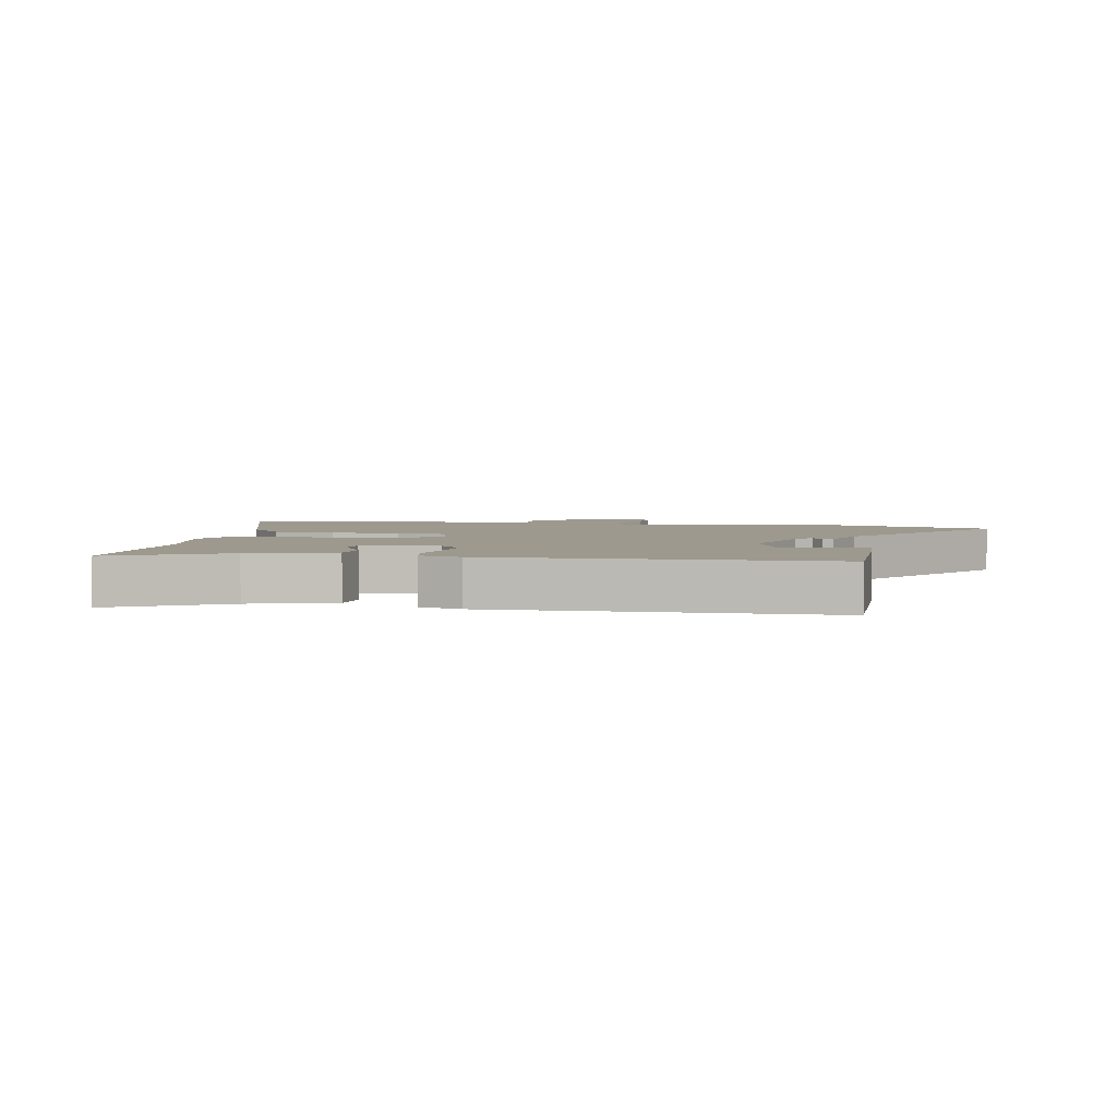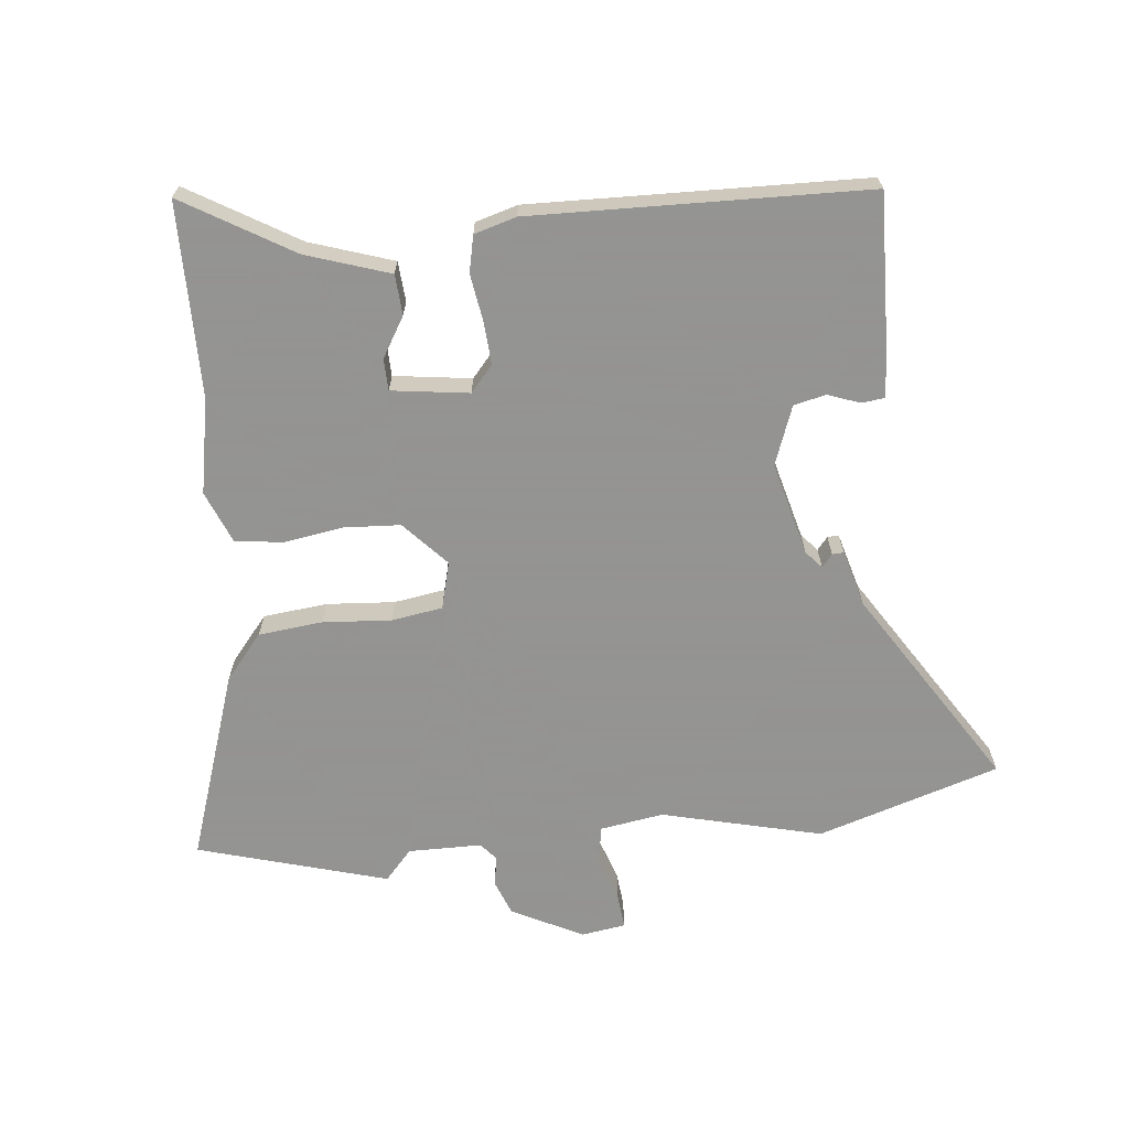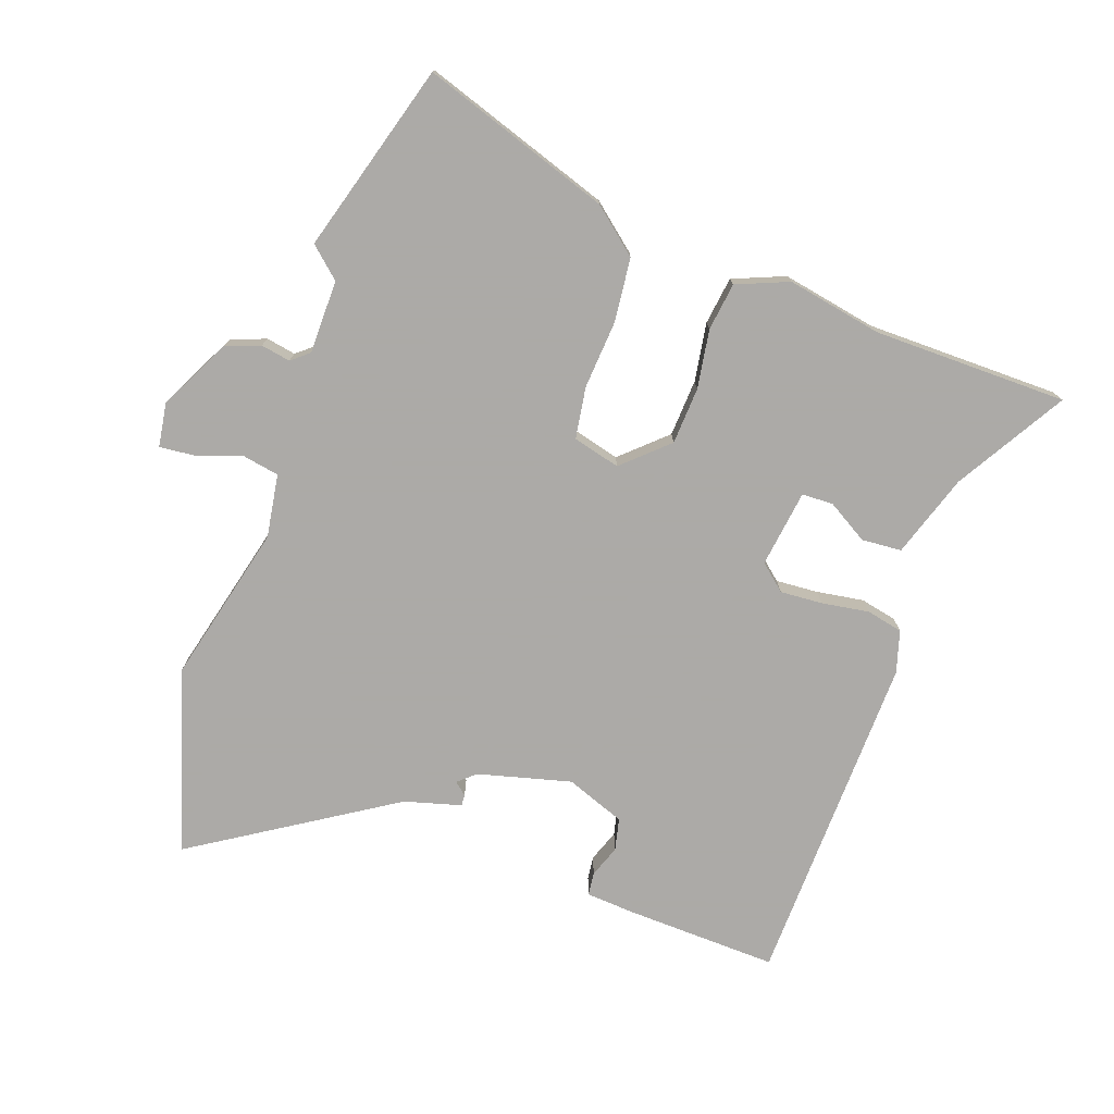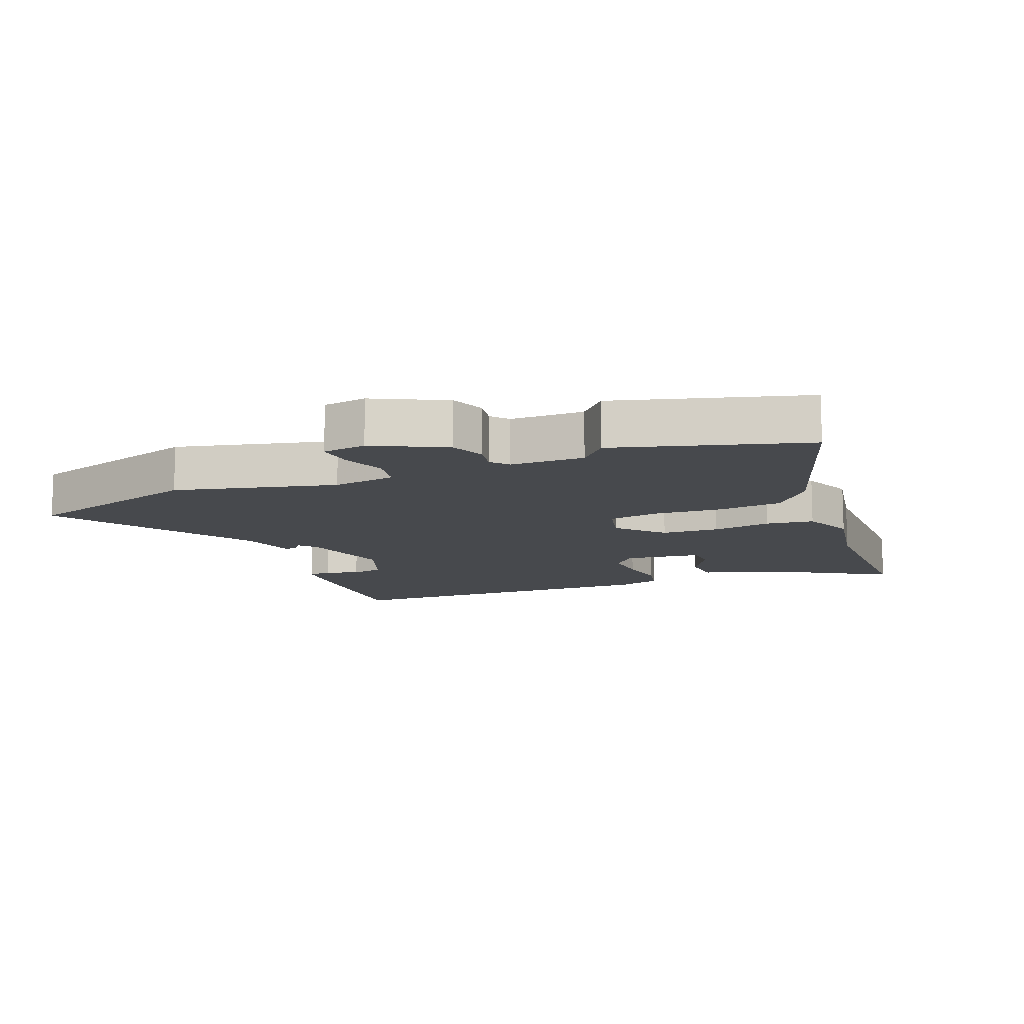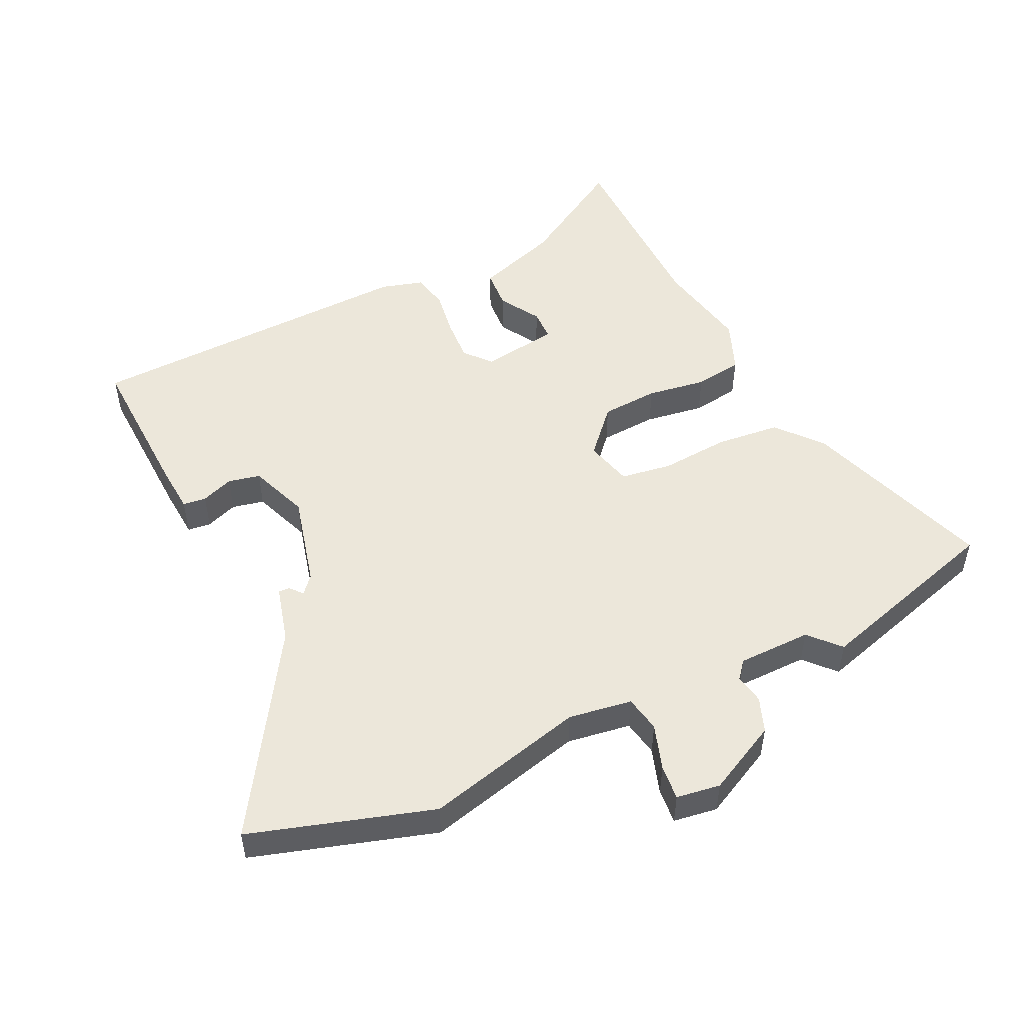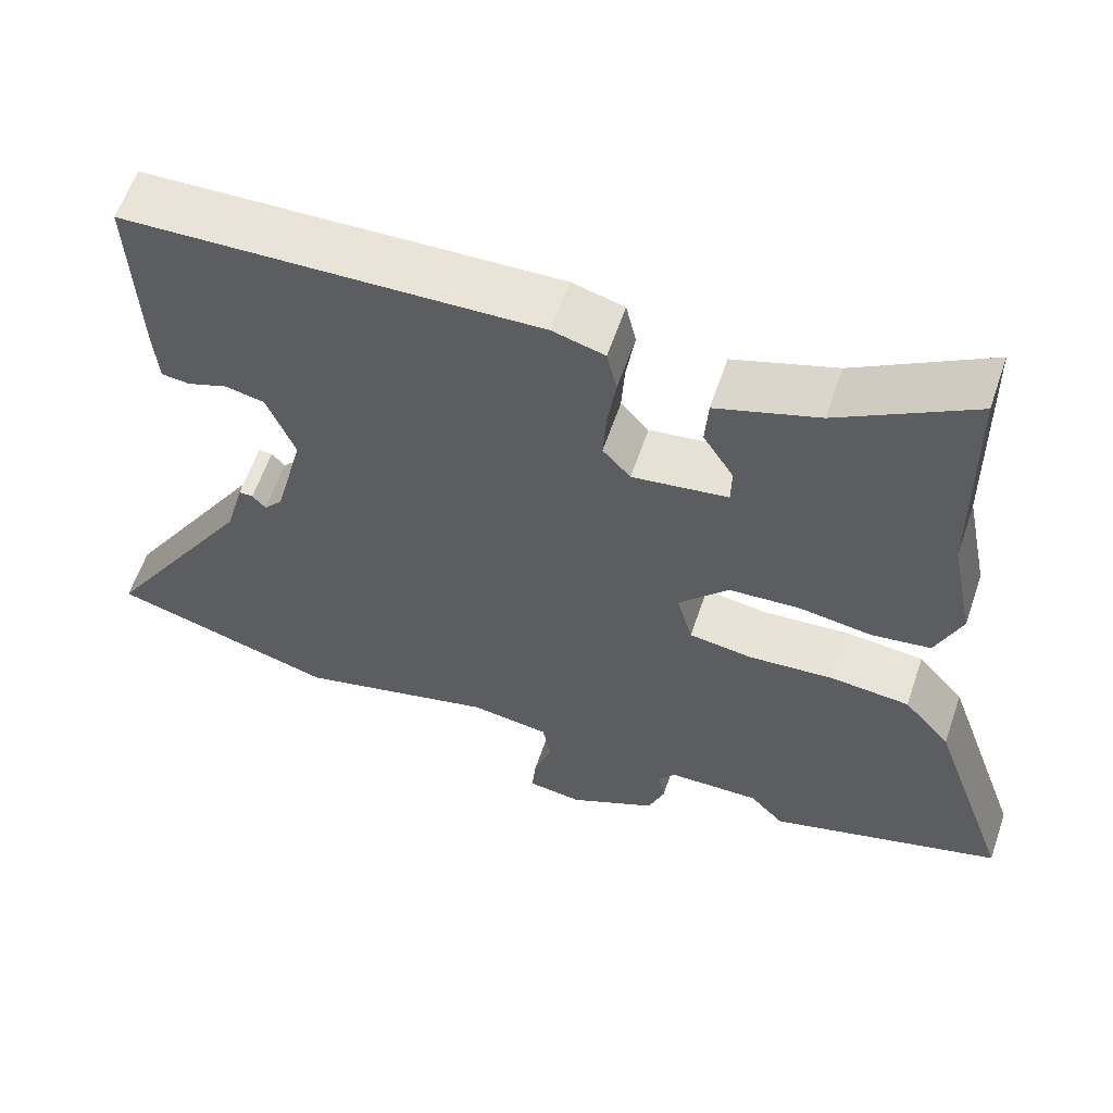
<metadata>
{"format":"obj","ext":"obj","renderer":"f3d","projection":"perspective","resolution":1024,"background":"white","views":[{"elev":3.4,"azim":12.6,"up":"+Y"},{"elev":-66.9,"azim":6.5,"up":"+Y"},{"elev":-76.0,"azim":-109.0,"up":"+Y"},{"elev":-12.0,"azim":-157.4,"up":"+Y"},{"elev":50.7,"azim":154.6,"up":"+Y"},{"elev":60.2,"azim":-161.2,"up":"+Z"}]}
</metadata>
<code>
v -0.503 0.07 0.313
v -0.498 0.07 0.622
v -0.325 0.07 0.517
v -0.193 0.07 0.472
v -0.189 0.07 0.408
v -0.228 0.07 0.344
v -0.227 0.07 0.294
v -0.104 0.07 0.276
v -0.068 0.07 0.317
v -0.072 0.07 0.385
v -0.083 0.07 0.46
v -0.07 0.07 0.518
v -0.003 0.07 0.537
v 0.53 0.07 0.518
v 0.52 0.07 0.278
v 0.514 0.07 0.198
v 0.477 0.07 0.194
v 0.426 0.07 0.213
v 0.375 0.07 0.202
v 0.339 0.07 0.108
v 0.376 0.07 -0.04
v 0.4 0.07 -0.068
v 0.417 0.07 -0.048
v 0.435 0.07 -0.047
v 0.459 0.07 -0.137
v 0.655 0.07 -0.453
v 0.365 0.07 -0.541
v 0.111 0.07 -0.476
v 0.01 0.07 -0.491
v -0.001 0.07 -0.549
v 0.023 0.07 -0.622
v 0.028 0.07 -0.678
v -0.042 0.07 -0.688
v -0.155 0.07 -0.63
v -0.176 0.07 -0.574
v -0.167 0.07 -0.527
v -0.19 0.07 -0.499
v -0.307 0.07 -0.497
v -0.351 0.07 -0.545
v -0.652 0.07 -0.455
v -0.548 0.07 -0.154
v -0.488 0.07 -0.083
v -0.386 0.07 -0.073
v -0.277 0.07 -0.082
v -0.195 0.07 -0.07
v -0.175 0.07 0.005
v -0.239 0.07 0.076
v -0.33 0.07 0.082
v -0.424 0.07 0.068
v -0.5 0.07 0.079
v -0.533 0.07 0.162
v -0.503 0 0.313
v -0.498 0 0.622
v -0.325 0 0.517
v -0.193 0 0.472
v -0.189 0 0.408
v -0.228 0 0.344
v -0.227 0 0.294
v -0.104 0 0.276
v -0.068 0 0.317
v -0.072 0 0.385
v -0.083 0 0.46
v -0.07 0 0.518
v -0.003 0 0.537
v 0.53 0 0.518
v 0.52 0 0.278
v 0.514 0 0.198
v 0.477 0 0.194
v 0.426 0 0.213
v 0.375 0 0.202
v 0.339 0 0.108
v 0.376 0 -0.04
v 0.4 0 -0.068
v 0.417 0 -0.048
v 0.435 0 -0.047
v 0.459 0 -0.137
v 0.655 0 -0.453
v 0.365 0 -0.541
v 0.111 0 -0.476
v 0.01 0 -0.491
v -0.001 0 -0.549
v 0.023 0 -0.622
v 0.028 0 -0.678
v -0.042 0 -0.688
v -0.155 0 -0.63
v -0.176 0 -0.574
v -0.167 0 -0.527
v -0.19 0 -0.499
v -0.307 0 -0.497
v -0.351 0 -0.545
v -0.652 0 -0.455
v -0.548 0 -0.154
v -0.488 0 -0.083
v -0.386 0 -0.073
v -0.277 0 -0.082
v -0.195 0 -0.07
v -0.175 0 0.005
v -0.239 0 0.076
v -0.33 0 0.082
v -0.424 0 0.068
v -0.5 0 0.079
v -0.533 0 0.162
f 48 49 50 51
f 47 48 51 1
f 41 42 43 44
f 41 44 45
f 38 39 40 41
f 37 38 41 45
f 36 37 45 46
f 34 35 36
f 33 34 36 46
f 30 31 32 33
f 29 30 33 46
f 25 26 27 28
f 25 28 29 46
f 22 23 24 25
f 21 22 25 46
f 15 16 17 18
f 15 18 19
f 14 15 19
f 13 14 19
f 10 11 12 13
f 9 10 13 19
f 8 9 19 20
f 3 4 5 6
f 3 6 7
f 47 1 2 3
f 47 3 7
f 20 21 46 47
f 7 8 20 47
f 102 101 100 99
f 52 102 99 98
f 95 94 93 92
f 96 95 92
f 92 91 90 89
f 96 92 89 88
f 97 96 88 87
f 87 86 85
f 97 87 85 84
f 84 83 82 81
f 97 84 81 80
f 79 78 77 76
f 97 80 79 76
f 76 75 74 73
f 97 76 73 72
f 69 68 67 66
f 70 69 66
f 70 66 65
f 70 65 64
f 64 63 62 61
f 70 64 61 60
f 71 70 60 59
f 57 56 55 54
f 58 57 54
f 54 53 52 98
f 58 54 98
f 98 97 72 71
f 98 71 59 58
f 1 52 53 2
f 2 53 54 3
f 3 54 55 4
f 4 55 56 5
f 5 56 57 6
f 6 57 58 7
f 7 58 59 8
f 8 59 60 9
f 9 60 61 10
f 10 61 62 11
f 11 62 63 12
f 12 63 64 13
f 13 64 65 14
f 14 65 66 15
f 15 66 67 16
f 16 67 68 17
f 17 68 69 18
f 18 69 70 19
f 19 70 71 20
f 20 71 72 21
f 21 72 73 22
f 22 73 74 23
f 23 74 75 24
f 24 75 76 25
f 25 76 77 26
f 26 77 78 27
f 27 78 79 28
f 28 79 80 29
f 29 80 81 30
f 30 81 82 31
f 31 82 83 32
f 32 83 84 33
f 33 84 85 34
f 34 85 86 35
f 35 86 87 36
f 36 87 88 37
f 37 88 89 38
f 38 89 90 39
f 39 90 91 40
f 40 91 92 41
f 41 92 93 42
f 42 93 94 43
f 43 94 95 44
f 44 95 96 45
f 45 96 97 46
f 46 97 98 47
f 47 98 99 48
f 48 99 100 49
f 49 100 101 50
f 50 101 102 51
f 51 102 52 1

</code>
